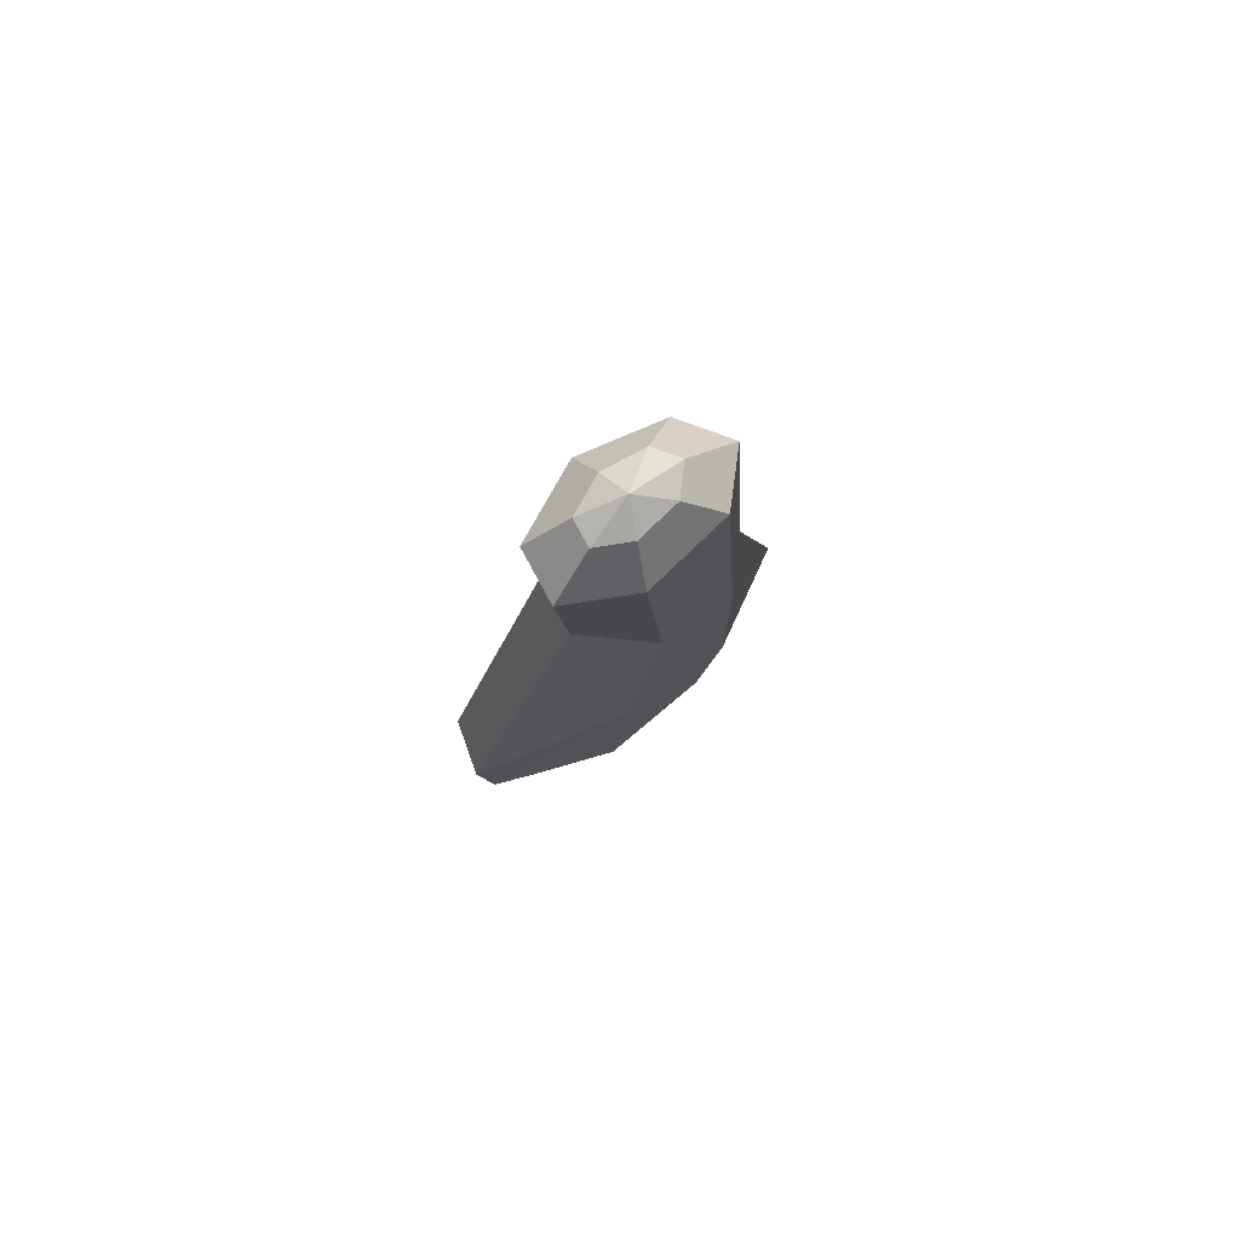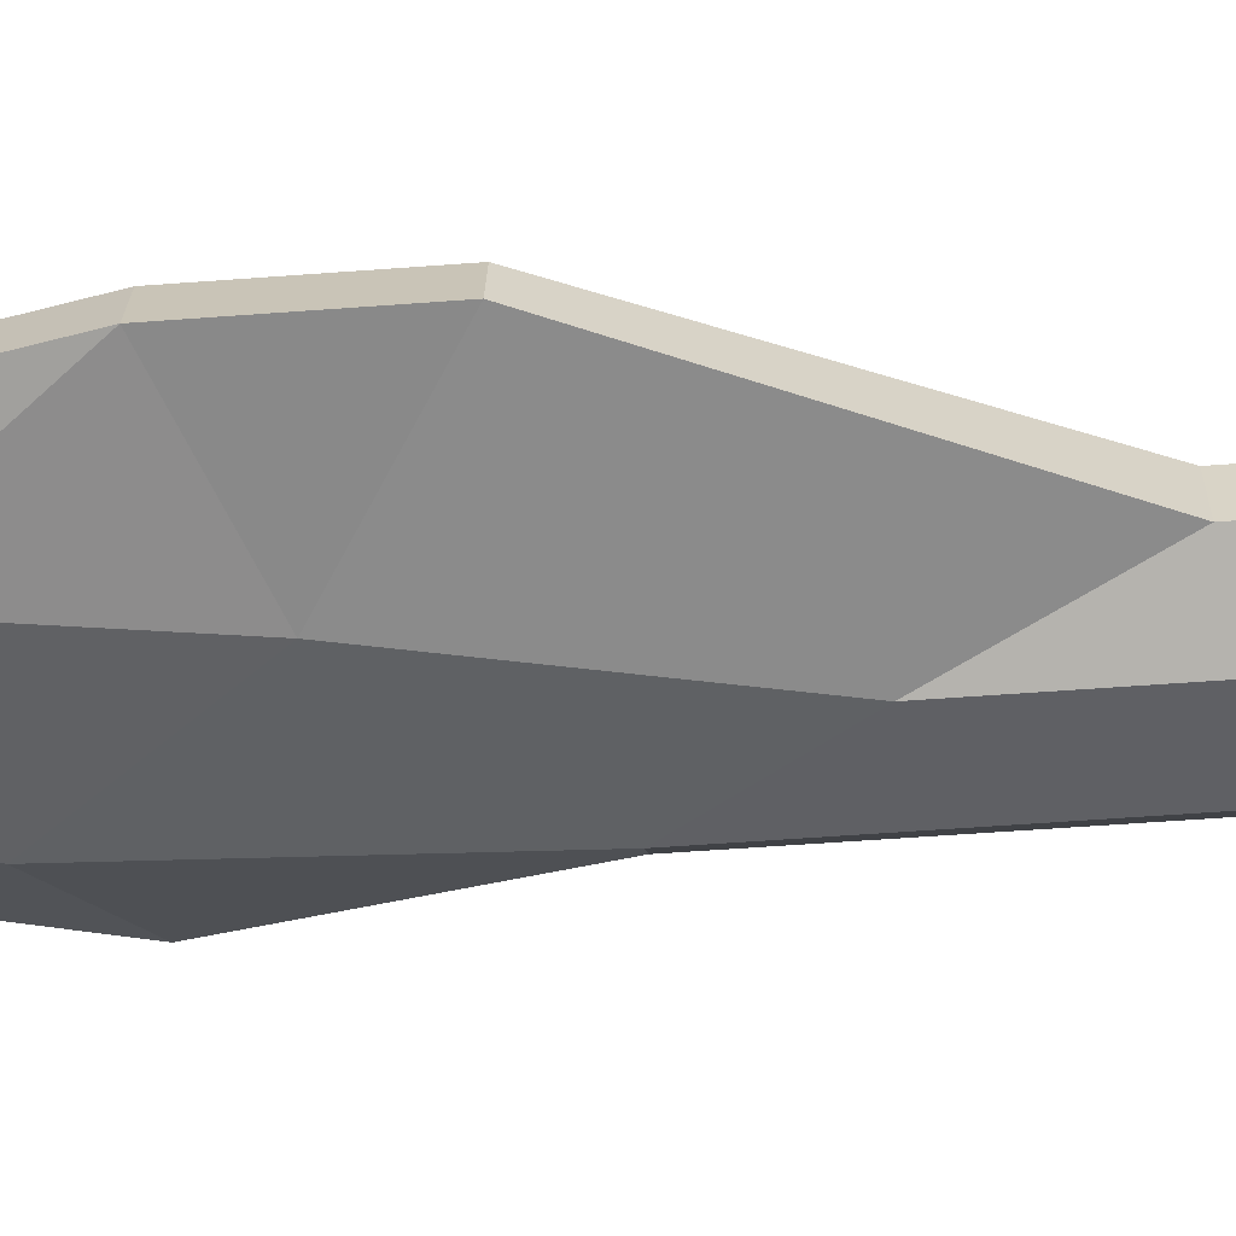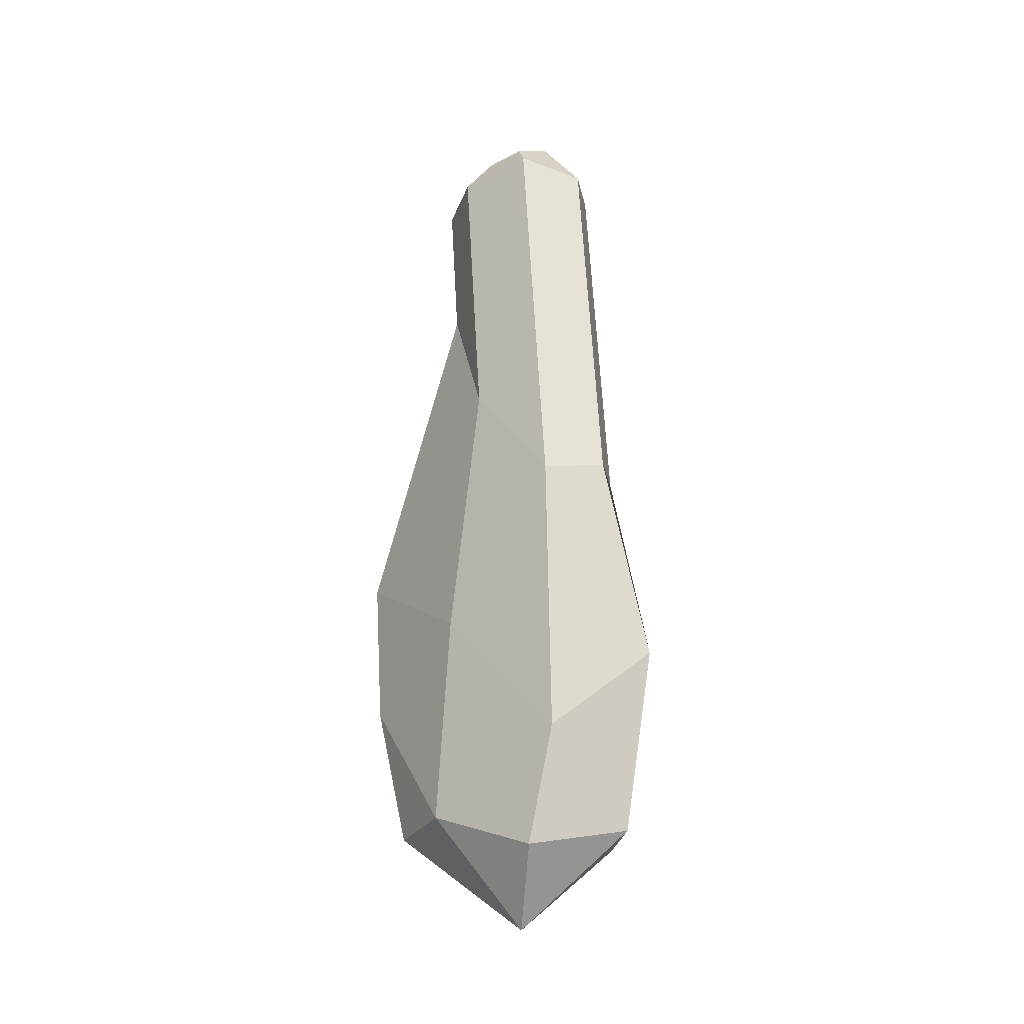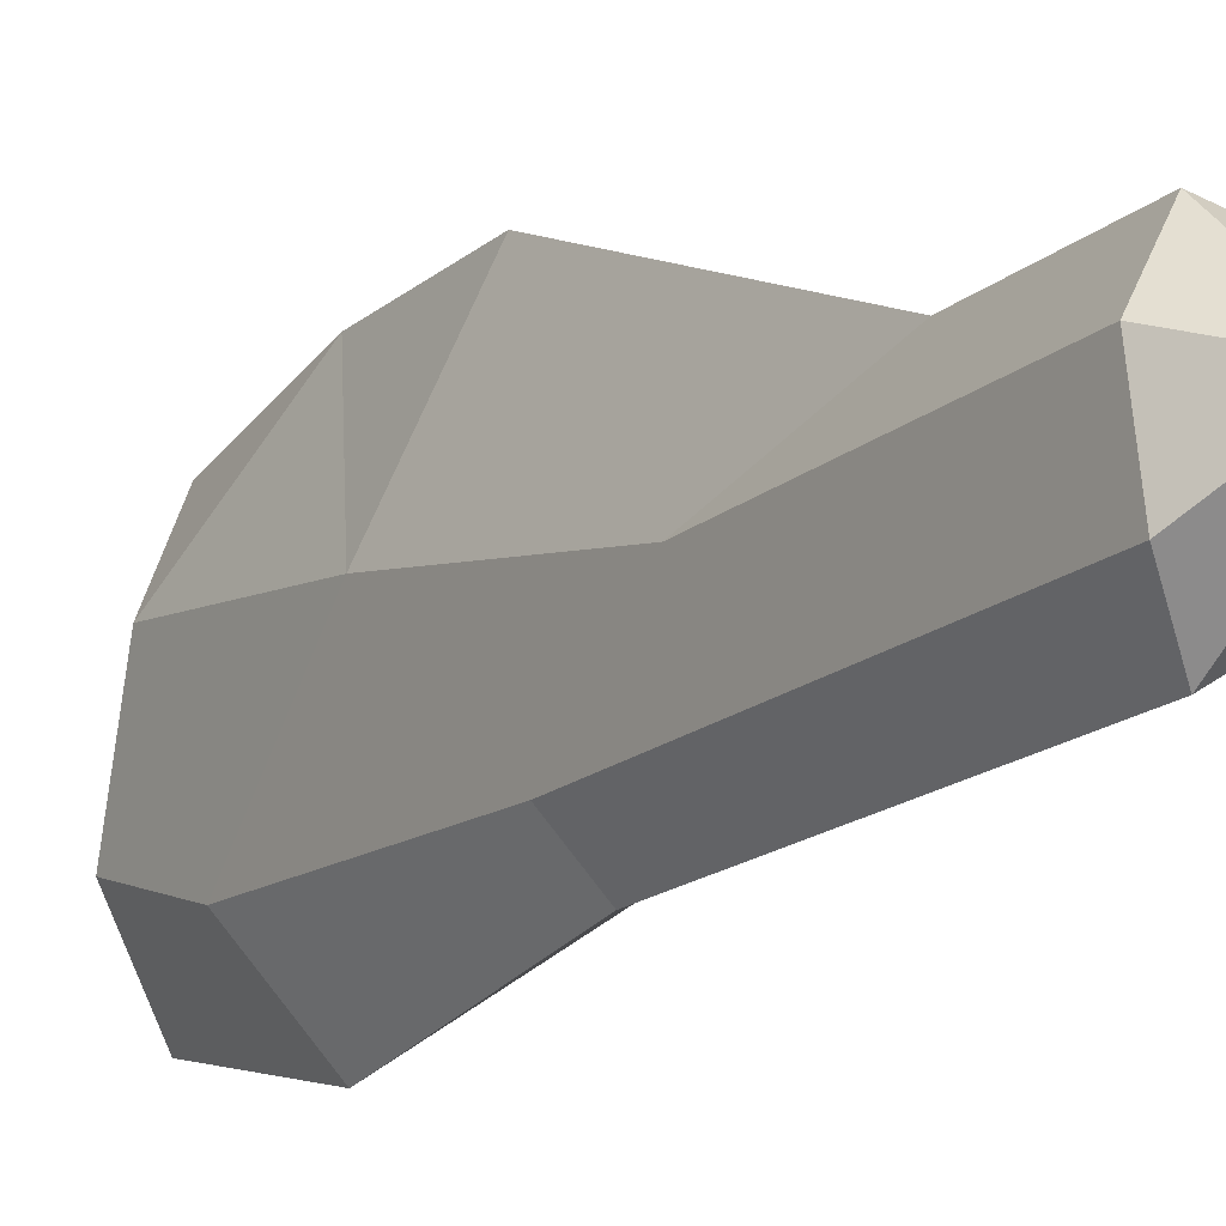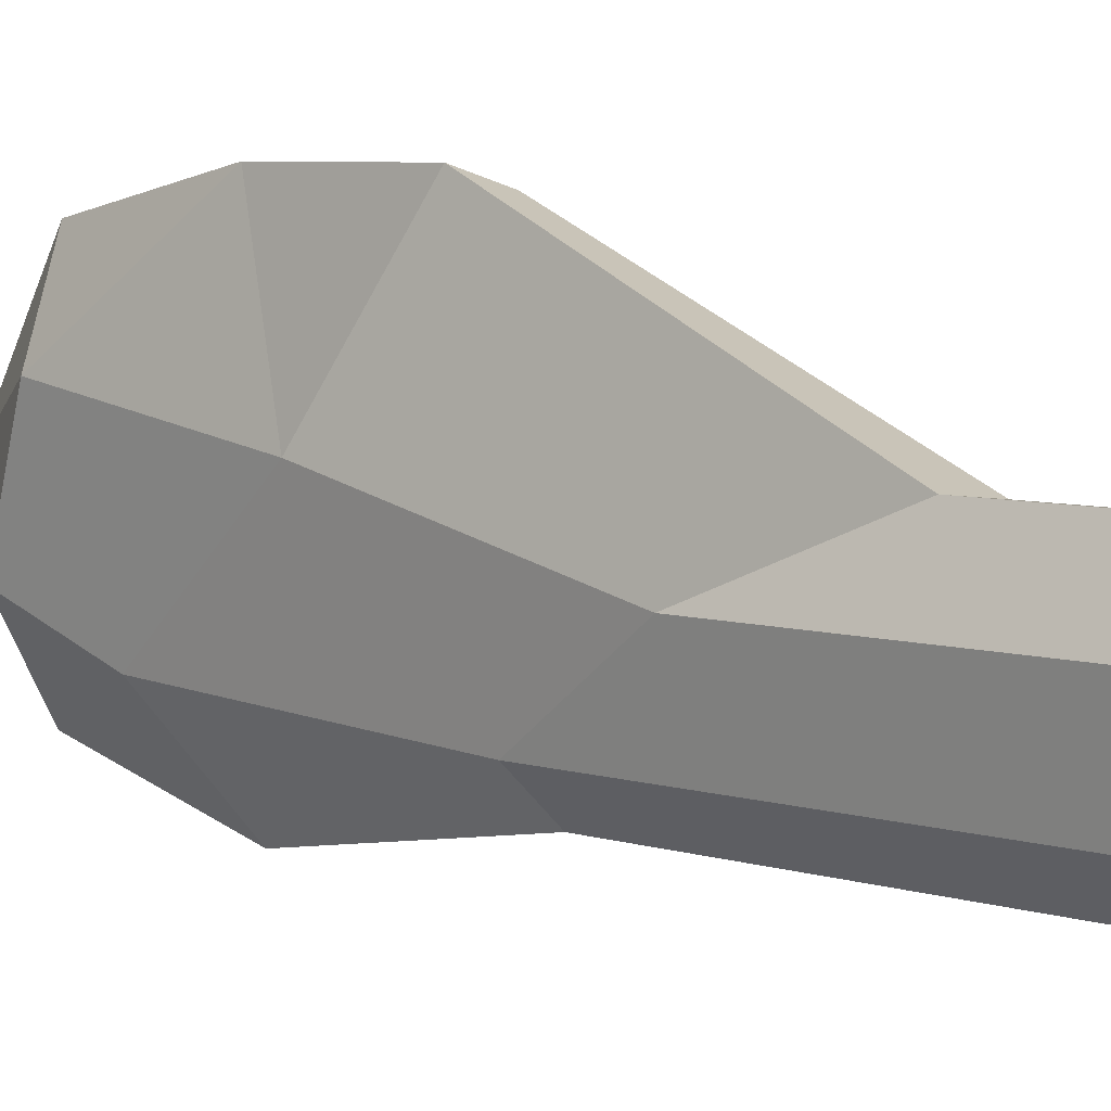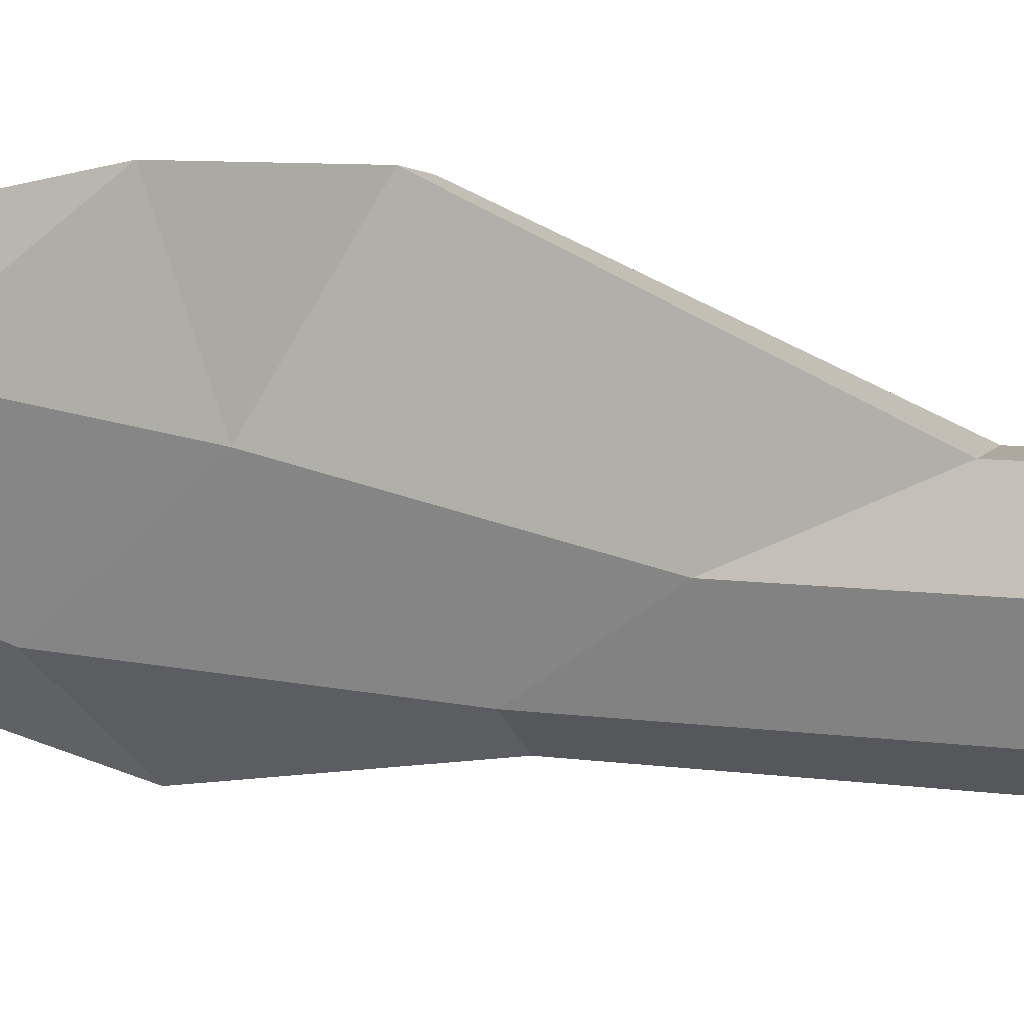
<metadata>
{"format":"obj","ext":"obj","renderer":"f3d","projection":"perspective","resolution":1024,"background":"white","views":[{"elev":79.3,"azim":-129.3,"up":"+Z"},{"elev":40.6,"azim":-90.8,"up":"+Y"},{"elev":-22.9,"azim":-48.6,"up":"+Z"},{"elev":-13.5,"azim":-34.4,"up":"+Y"},{"elev":12.1,"azim":-45.8,"up":"+Y"},{"elev":20.5,"azim":-69.6,"up":"+Y"}]}
</metadata>
<code>
o Mesh.002_Cylinder.004
v 1.204 -0.01942 15.66
v 1.204 -0.4668 9.644
v 0.6473 1.215 12.45
v 0.6473 1.446 15.55
v -0.3918 1.409 12.44
v -0.3918 1.64 15.54
v -1.131 -0.03142 9.612
v -1.131 0.416 15.63
v -1.014 -1.927 7.377
v -1.014 -1.304 15.76
v -0.1287 -2.848 7.446
v -0.1287 -2.272 15.19
v 0.8583 -2.276 7.403
v -0.1287 -3.969 2.824
v 0.8583 -2.715 1.529
v -1.014 -2.049 1.479
v -1.131 0.7792 4.306
v -0.3918 3.935 6.004
v 0.6473 3.565 6.031
v 1.204 -0.0516 4.367
v 0.8583 -2.073 -0.8778
v 1.204 0.3076 0.03565
v -1.131 1.138 -0.02612
v -1.014 -1.407 -0.9274
v -0.1287 -3.268 -0.789
v 0.006209 -0.3039 -2.427
v 0.6473 2.454 -0.124
v -0.3918 2.824 -0.1514
v 0.6473 3.334 2.929
v -0.3918 3.704 2.902
v 0.6049 -0.07424 16.43
v 0.006209 -0.1646 16.73
v 0.4322 -0.8911 16.49
v 0.8583 -1.7 15.15
v 0.3268 0.6585 16.38
v -0.1928 0.7554 16.37
v -0.5625 0.1435 16.42
v -0.5039 -0.7165 16.48
v -0.06125 -1.177 16.52
v 0.8583 -1.965 11.59
f 1 2 3 4
f 4 3 5 6
f 6 5 7 8
f 8 7 9 10
f 10 9 11 12
f 13 11 14 15
f 11 9 16 14
f 9 7 17 16
f 7 5 18 17
f 5 3 19 18
f 3 2 20 19
f 2 13 15 20
f 20 15 21 22
f 16 17 23 24
f 14 16 24 25
f 15 14 25 21
f 26 22 21
f 26 27 22
f 26 28 27
f 26 23 28
f 26 24 23
f 26 25 24
f 26 21 25
f 29 20 22
f 27 29 22
f 29 19 20
f 19 29 30 18
f 29 27 28 30
f 30 23 17
f 18 30 17
f 30 28 23
f 31 32 33
f 1 31 33 34
f 35 32 31
f 31 1 4 35
f 36 32 35
f 6 36 35 4
f 37 32 36
f 8 37 36 6
f 38 32 37
f 10 38 37 8
f 39 32 38
f 12 39 38 10
f 33 32 39
f 34 33 39 12
f 2 1 40
f 40 1 34
f 40 13 2
f 40 12 11
f 13 40 11
f 40 34 12

</code>
